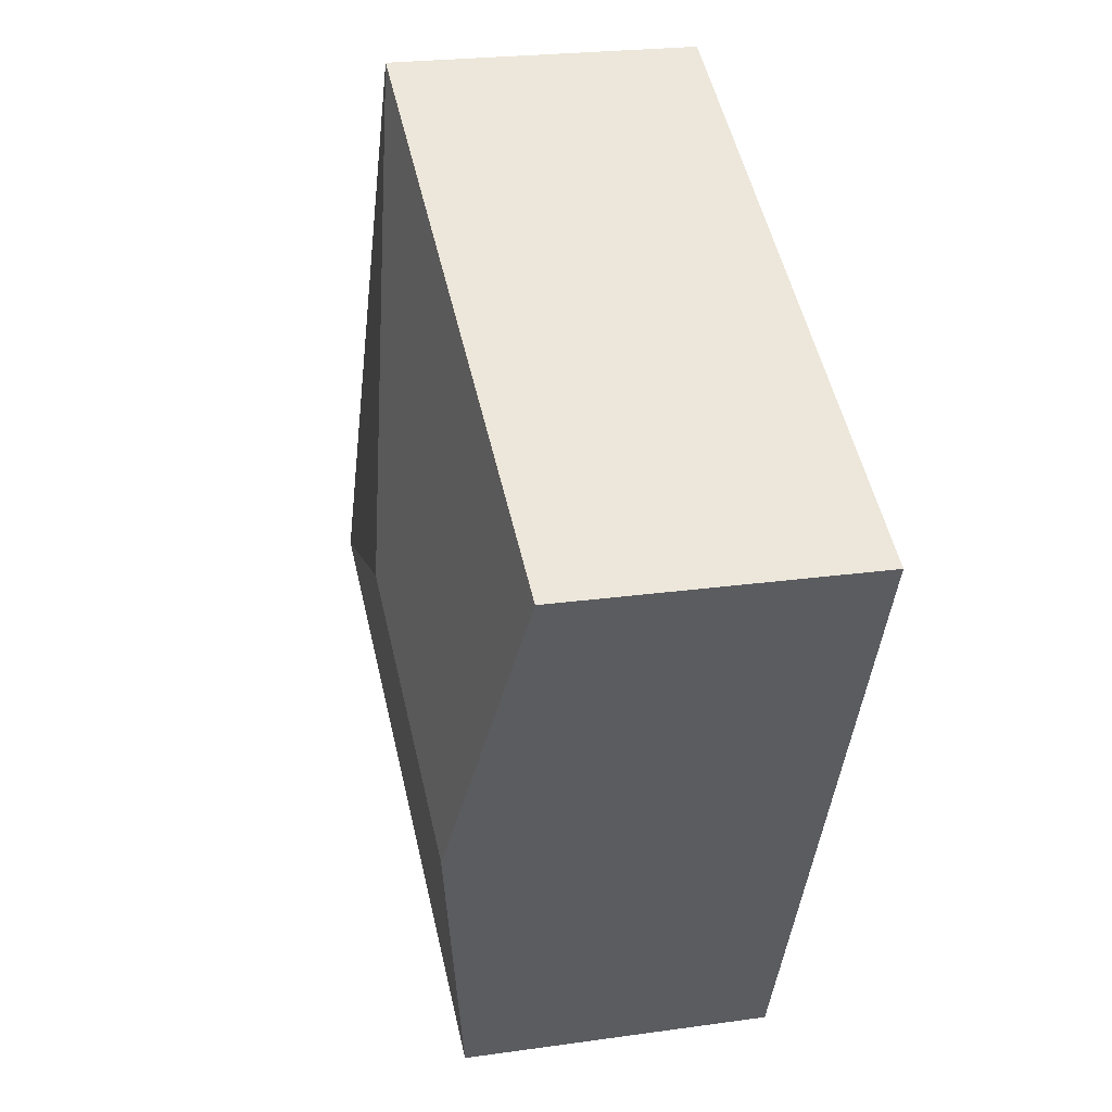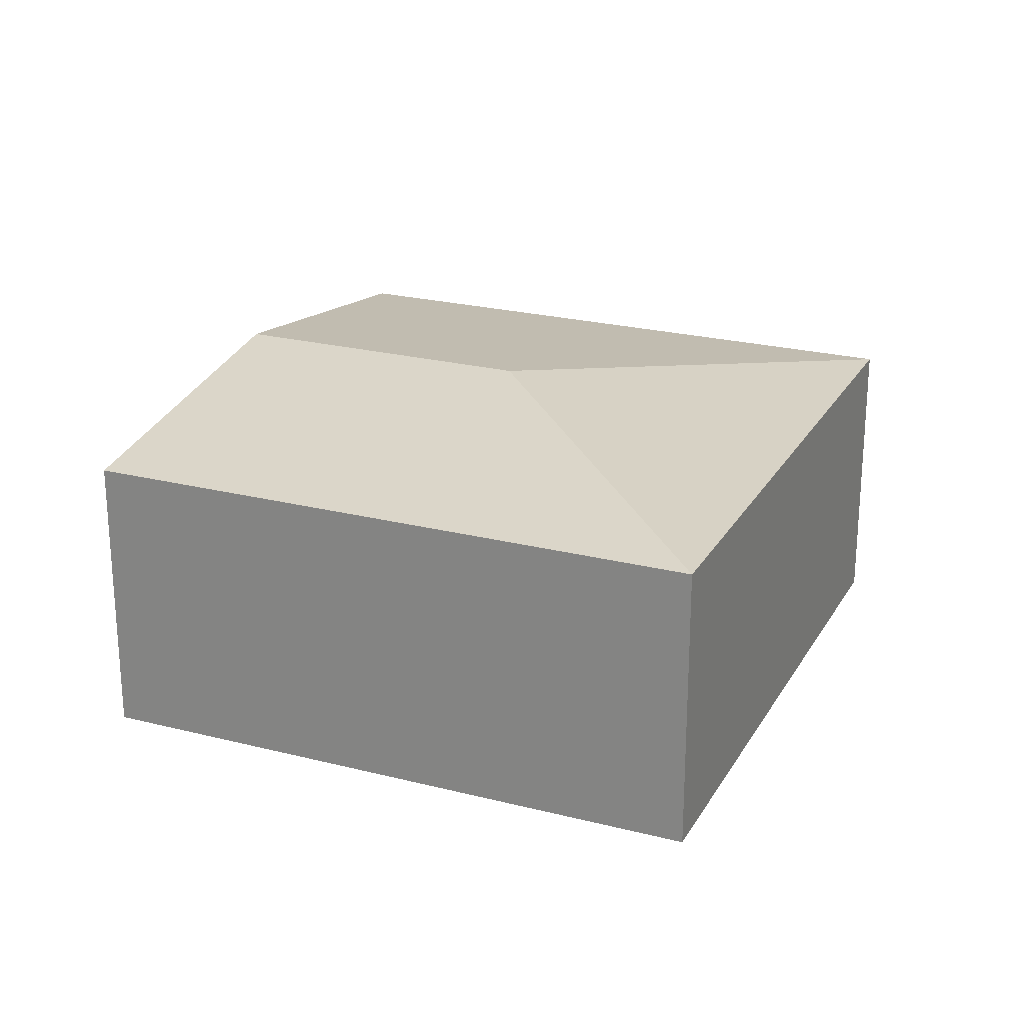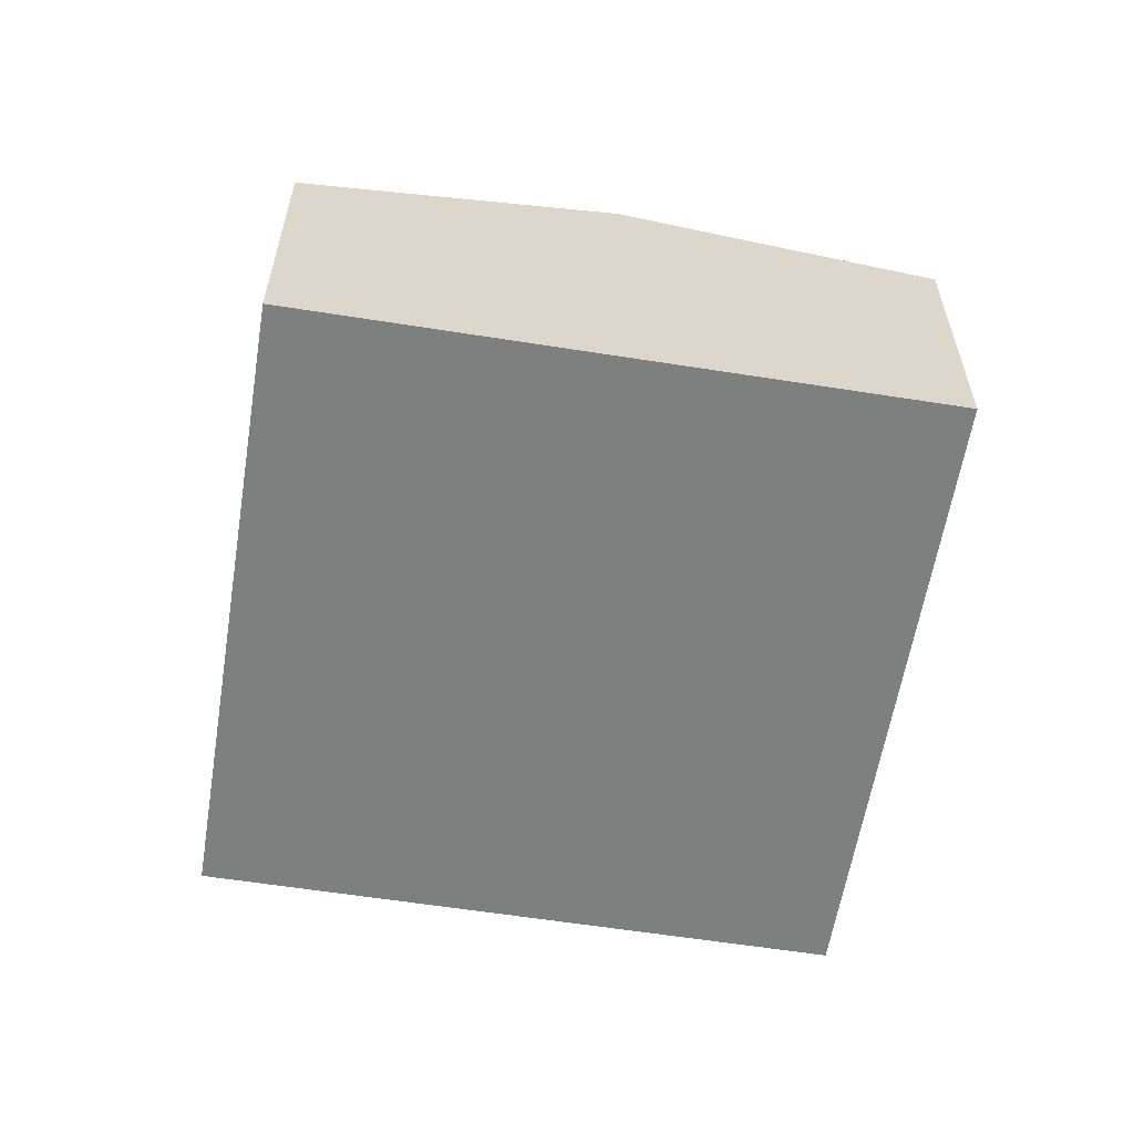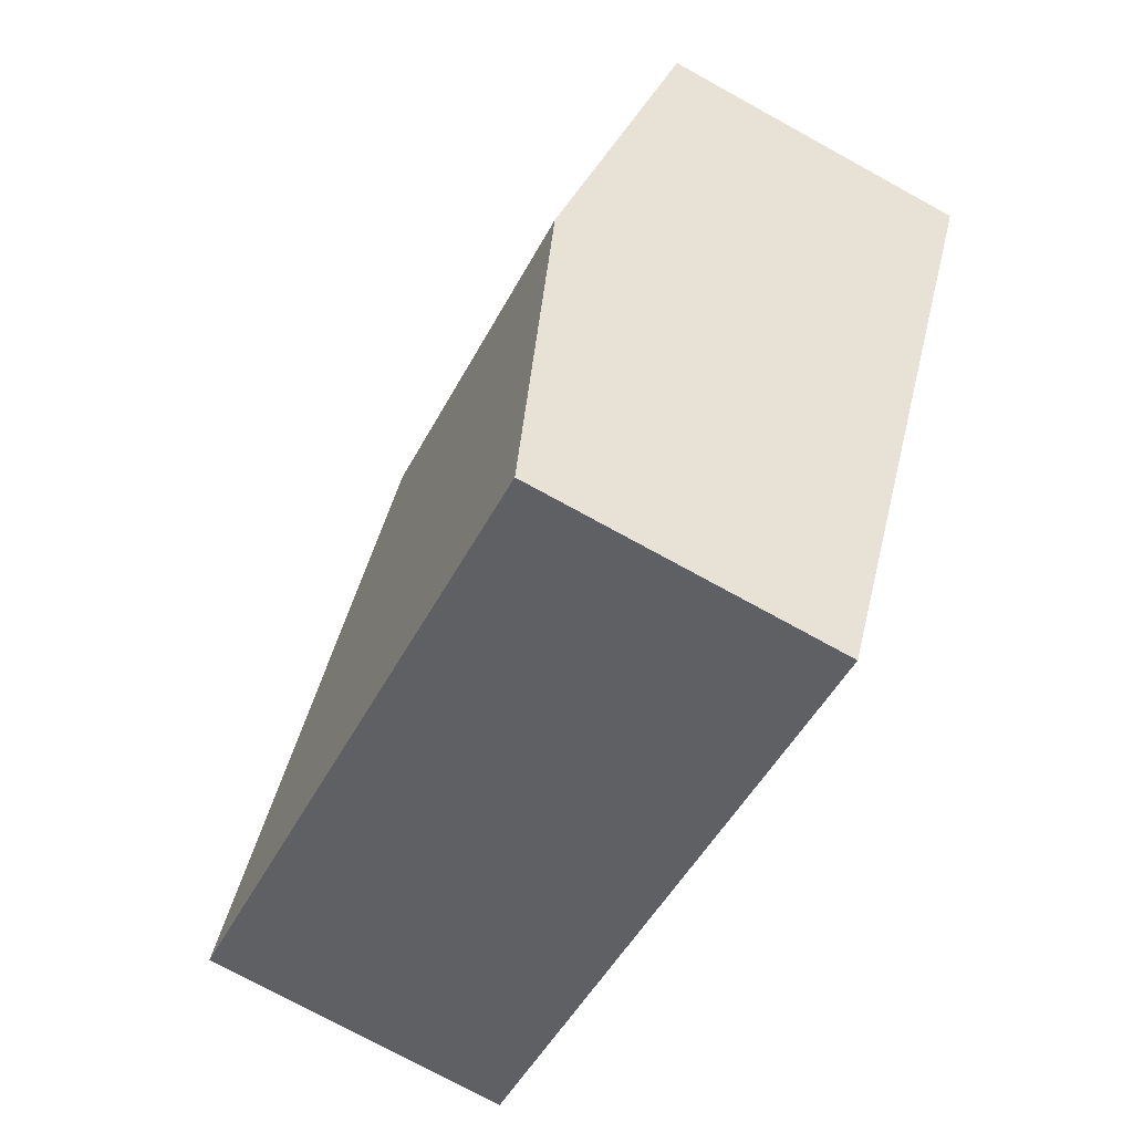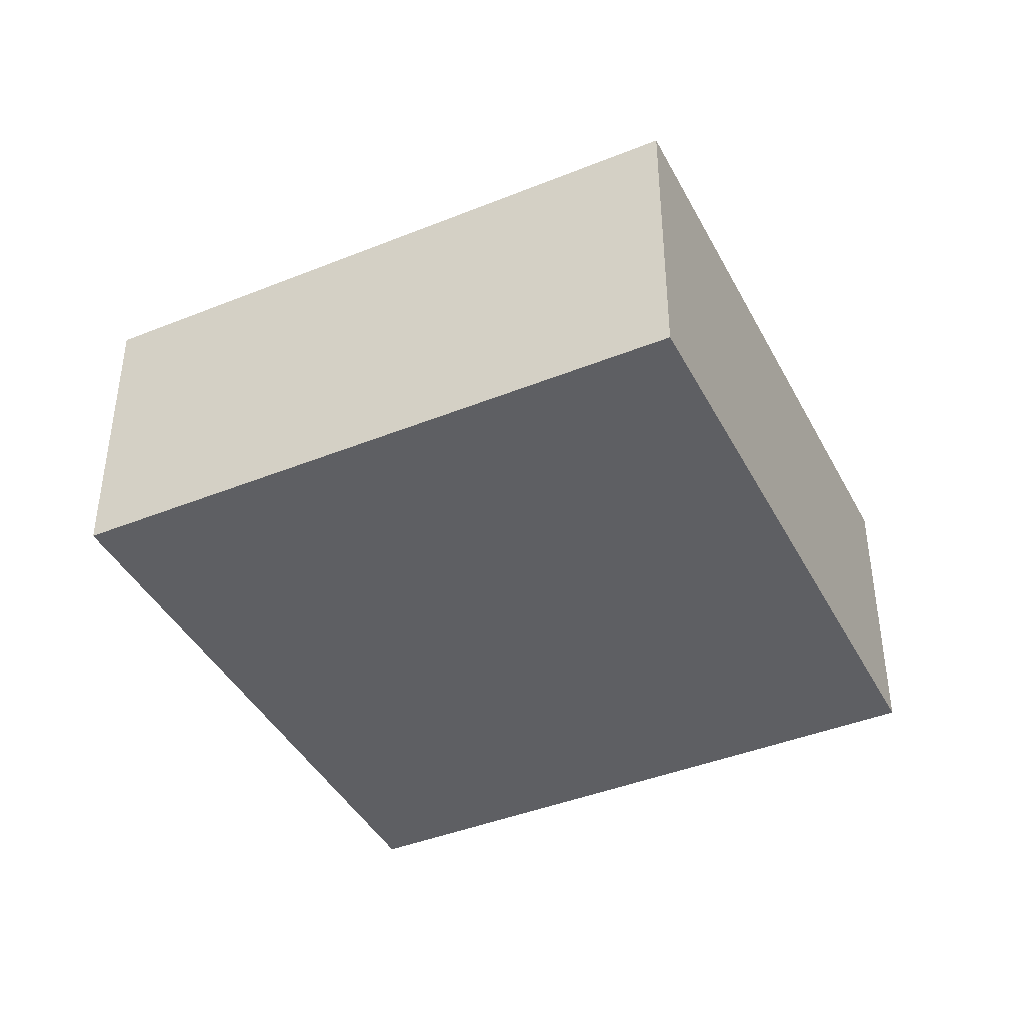
<metadata>
{"format":"obj","ext":"obj","renderer":"f3d","projection":"perspective","resolution":1024,"background":"white","views":[{"elev":22.7,"azim":-103.8,"up":"+Z"},{"elev":23.6,"azim":-3.2,"up":"+Y"},{"elev":-59.6,"azim":-125.6,"up":"+Y"},{"elev":-74.9,"azim":-118.8,"up":"+Z"},{"elev":-41.9,"azim":-0.5,"up":"+Y"}]}
</metadata>
<code>
v  4.152 3.271 -1.446
v  0 2.817 1.725e-16
v  5.569 2.817 2.763
v  1.396 3.271 -2.813
v  8.36 2.817 -2.863
v  2.791 2.817 -5.626
v  2.791 3.445e-16 -5.626
v  1.396 1.722e-16 -2.813
v  0 0 0
v  5.569 -1.692e-16 2.763
v  8.36 1.753e-16 -2.863
g defaultobject
f 1 2 3
f 2 1 4
f 1 3 5
f 4 5 6
f 5 4 1
f 7 4 6
f 4 7 8
f 4 8 2
f 2 8 9
f 9 3 2
f 3 9 10
f 10 5 3
f 5 10 11
f 11 6 5
f 6 11 7
f 8 10 9
f 10 8 7
f 10 7 11

</code>
